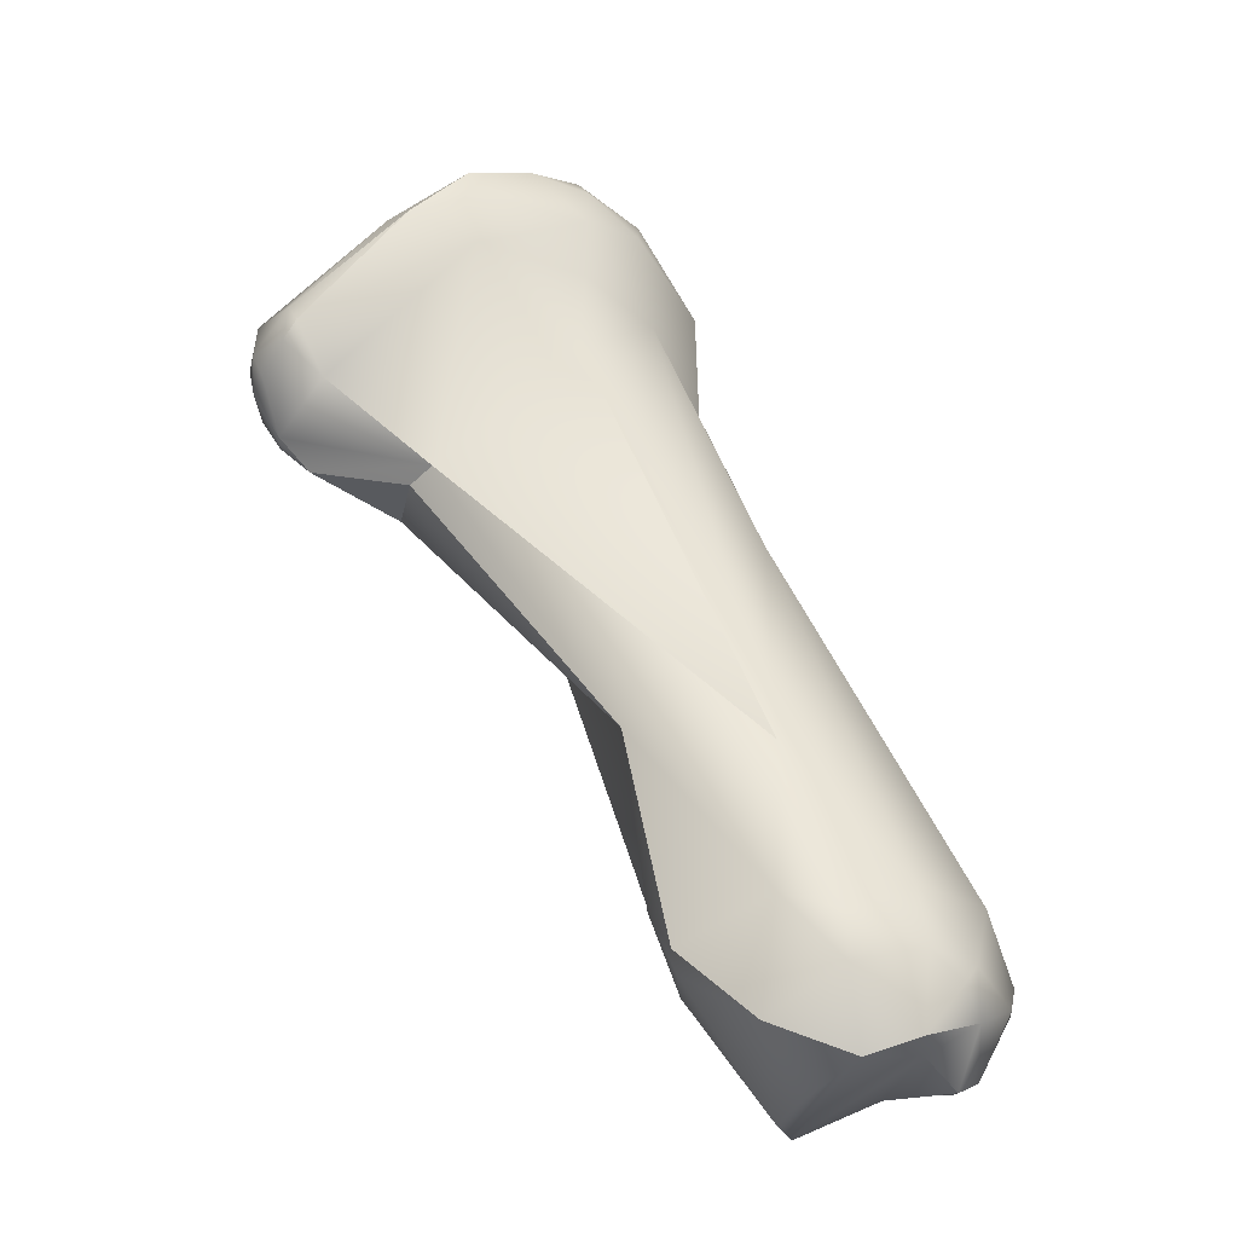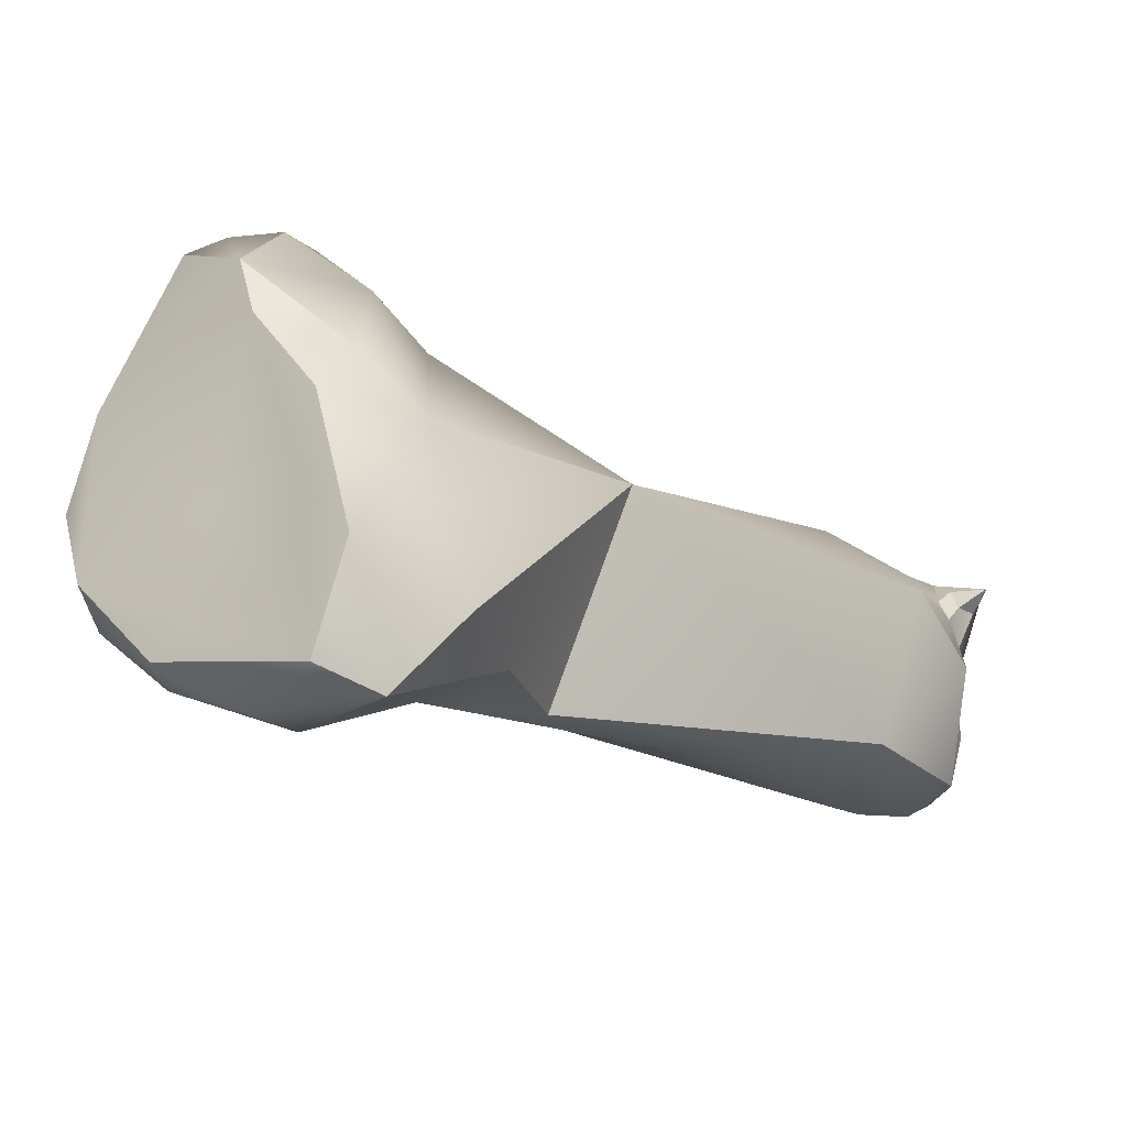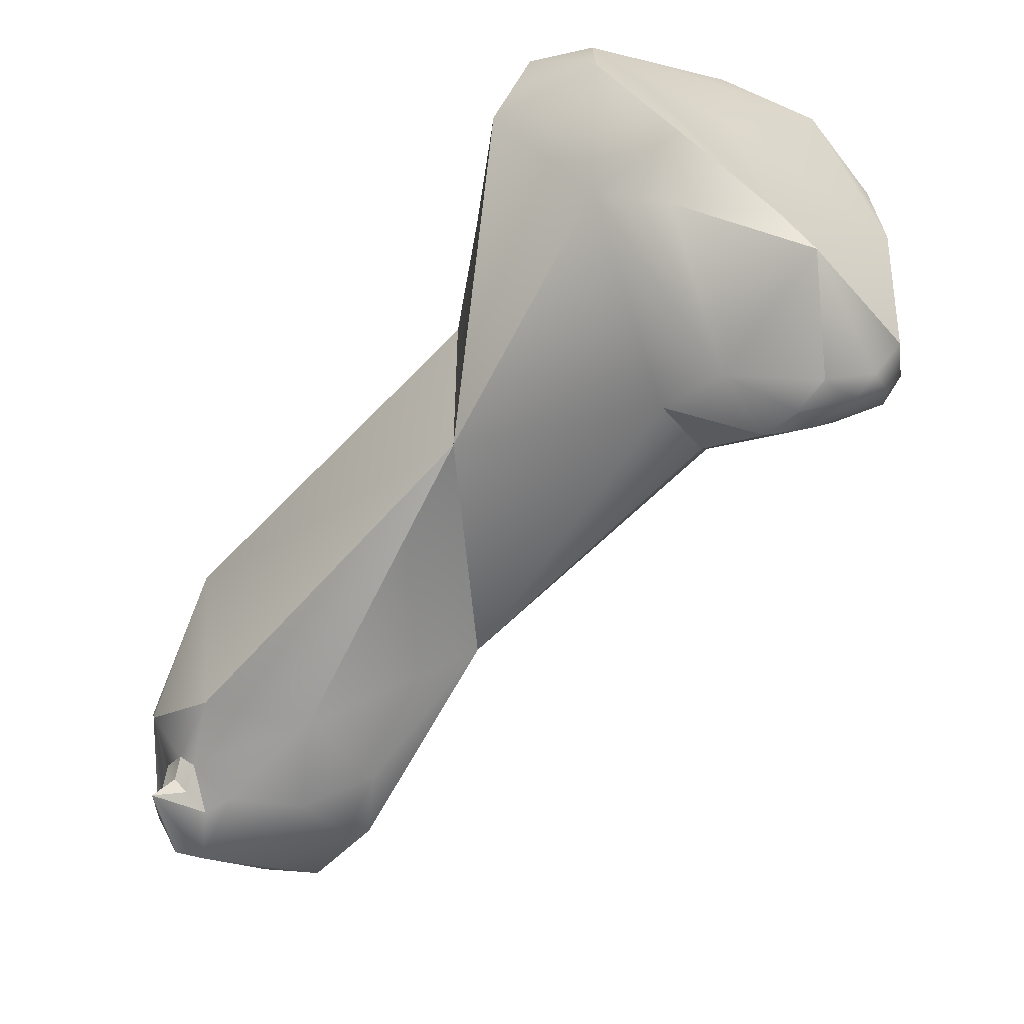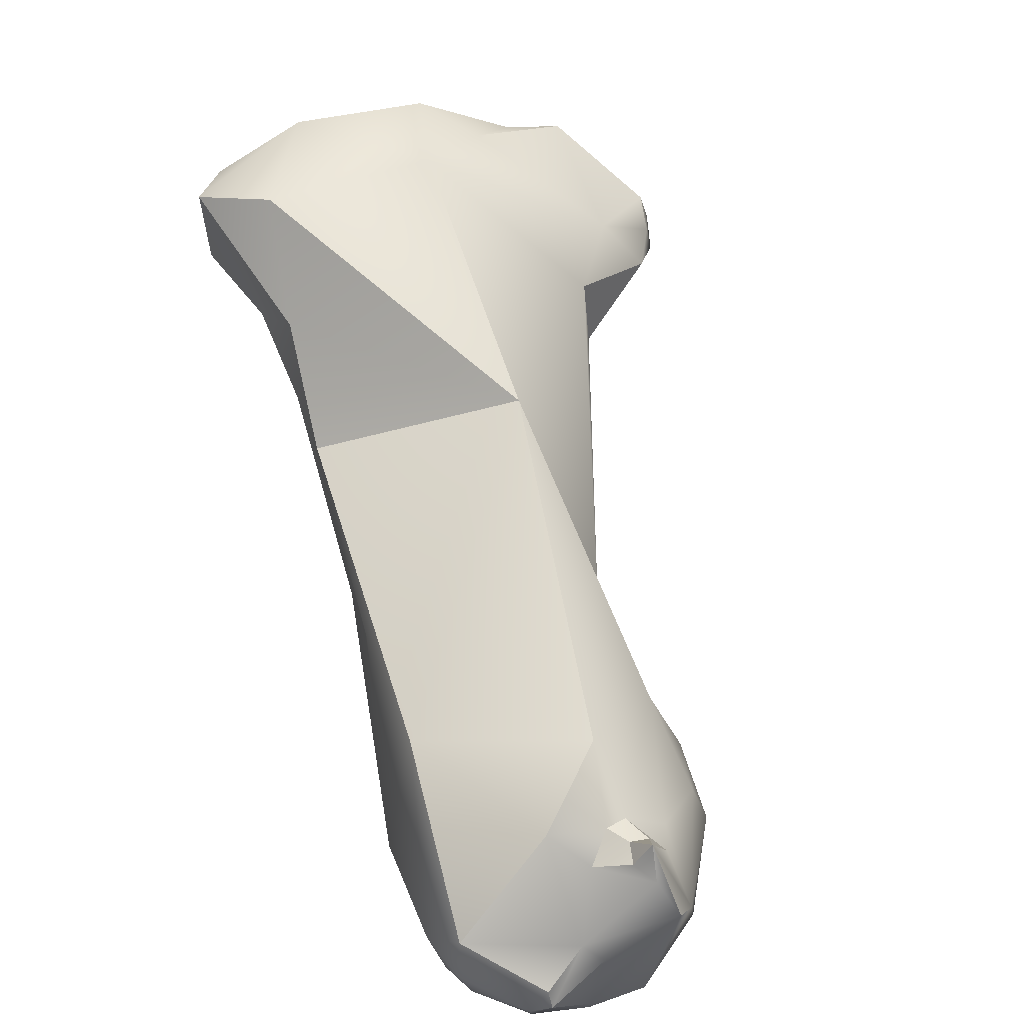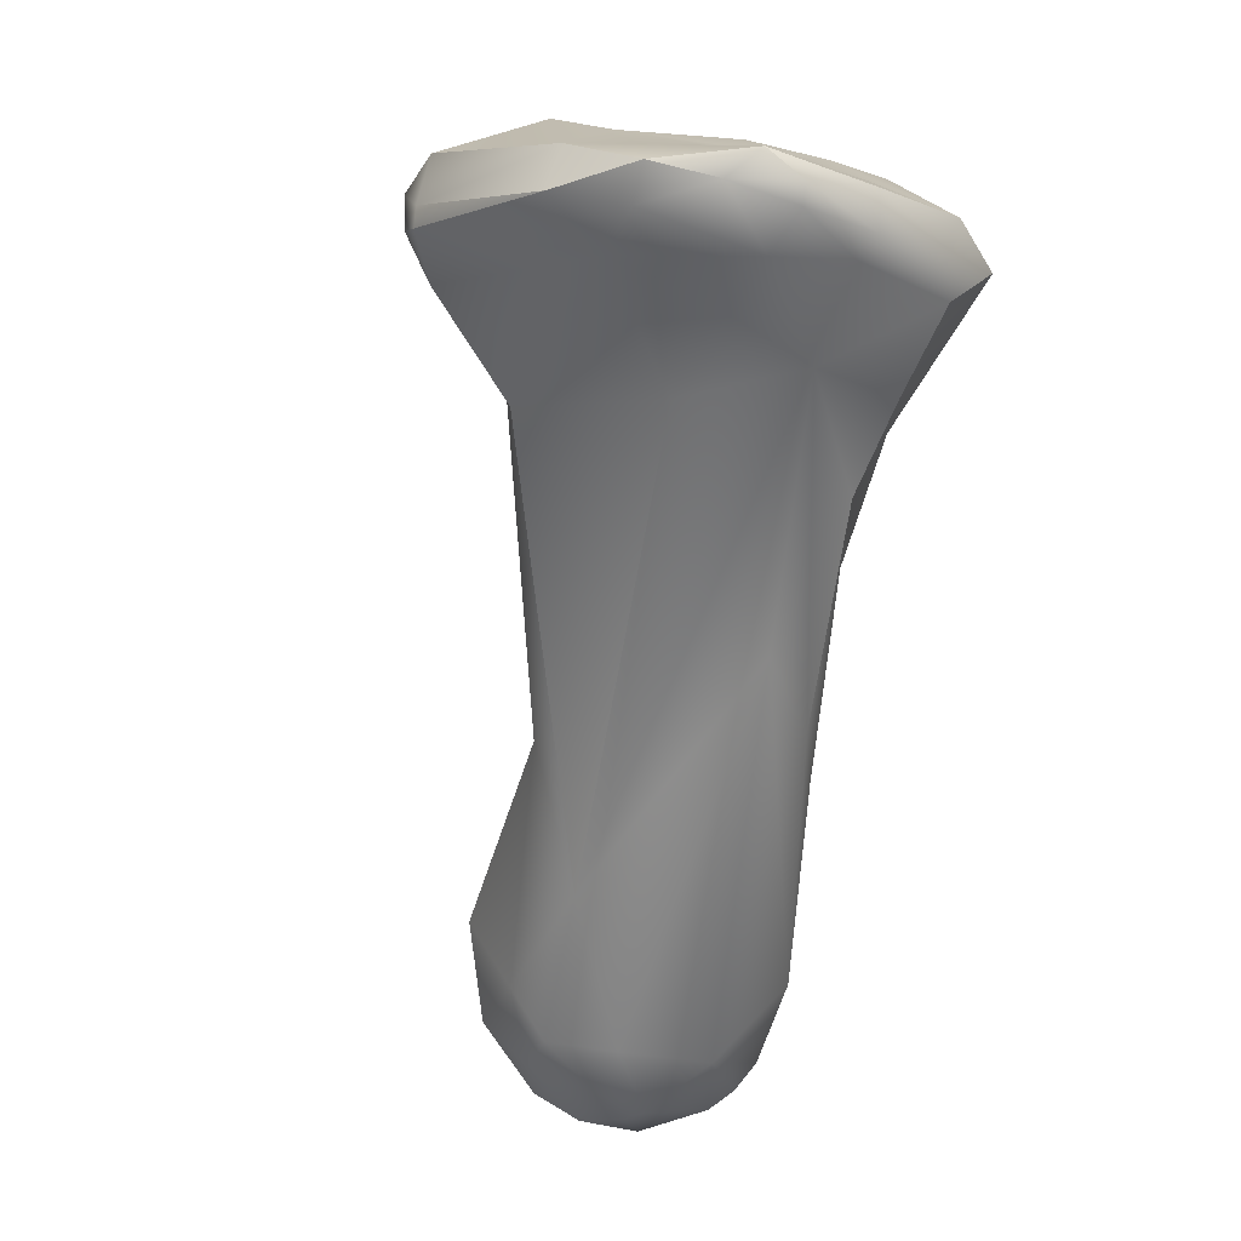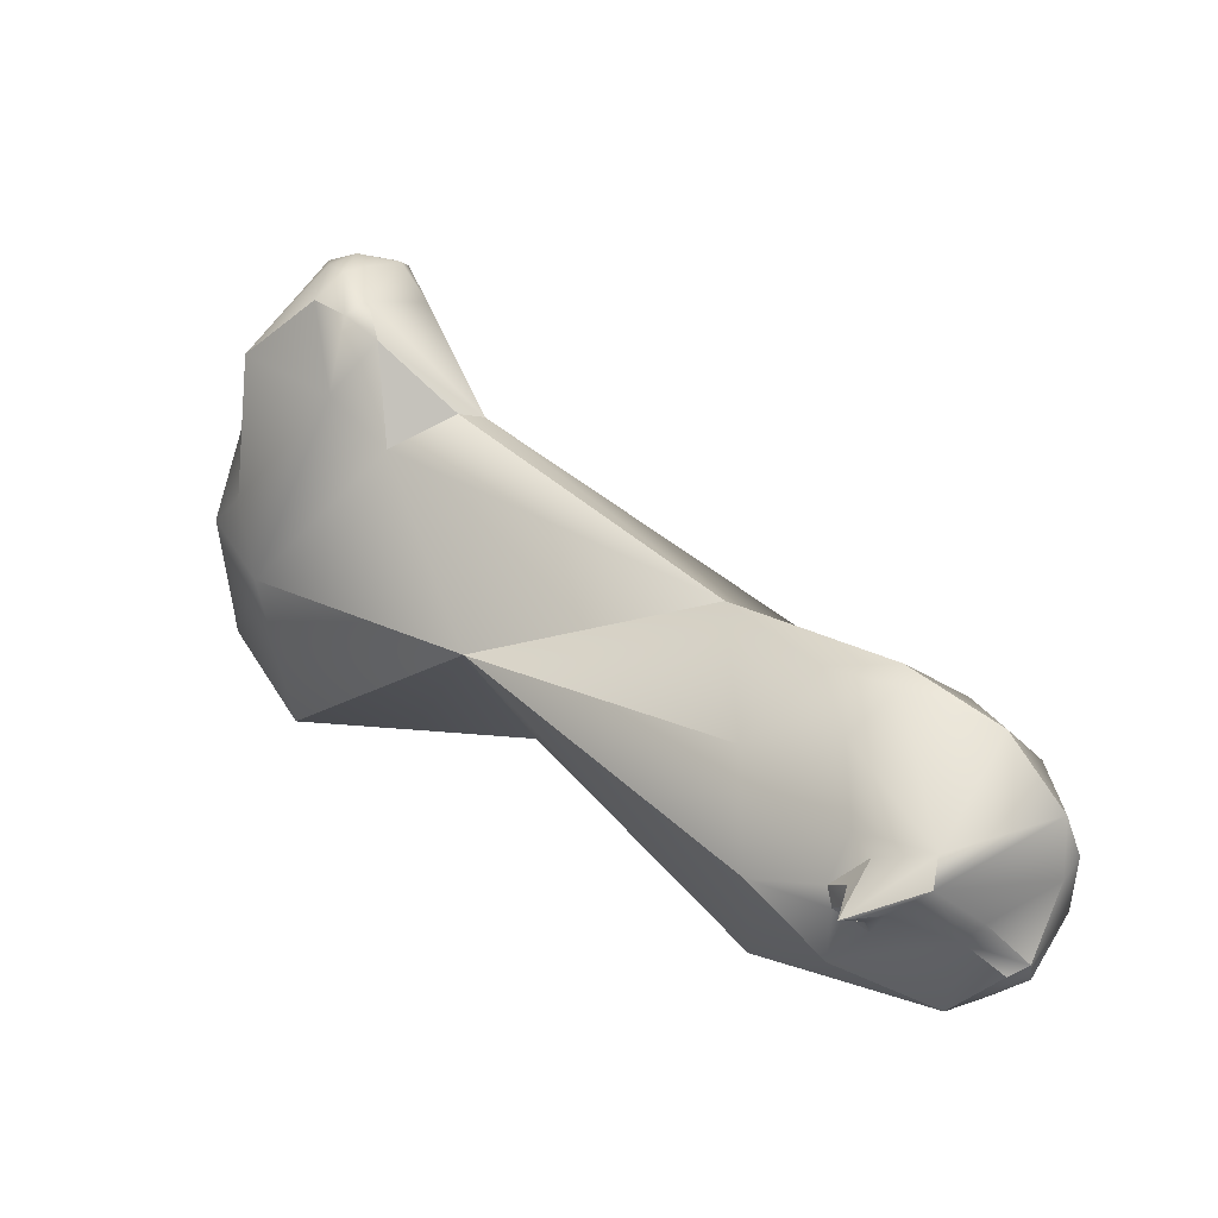
<metadata>
{"format":"obj","ext":"obj","renderer":"f3d","projection":"perspective","resolution":1024,"background":"white","views":[{"elev":2.6,"azim":149.9,"up":"+Y"},{"elev":58.3,"azim":-107.4,"up":"+Z"},{"elev":51.5,"azim":52.0,"up":"+Z"},{"elev":16.6,"azim":-23.1,"up":"+Z"},{"elev":68.7,"azim":-165.9,"up":"+Y"},{"elev":-61.9,"azim":89.3,"up":"+Y"}]}
</metadata>
<code>
v 218.9 -167.2 698.5
v 220 -165.3 697.6
v 218.2 -168 698.2
v 219 -166.3 697.5
v 218.7 -166.9 697
v 219.1 -168.5 696.3
v 219.8 -165.4 697
v 220.1 -165.6 696.6
v 220 -168.1 699.4
v 220.8 -167.7 699.3
v 221.6 -166.6 698.5
v 220.1 -165.9 698
v 219 -169.4 698.3
v 220.3 -167.1 695.7
v 220.9 -164.8 697.1
v 220.9 -164.9 696.8
v 221.2 -165.5 696.3
v 221.5 -164.7 697.4
v 221.9 -164.7 696.8
v 221.5 -166.4 695.8
v 223 -164.7 696.9
v 219.4 -169.3 695
v 219.2 -169.9 696.3
v 219.4 -170.5 694.4
v 222.1 -167.5 695
v 220.1 -170.6 692.8
v 219.3 -172.2 692.4
v 219 -175.7 691.2
v 219.1 -173.5 692.1
v 218.7 -175.4 689.4
v 219 -176.4 688.4
v 219.2 -176.6 687.9
v 219.2 -177 687.9
v 219.2 -177.2 688.6
v 219.5 -176.8 687.5
v 219.6 -175.4 688
v 221.7 -169.6 698.8
v 222.1 -168.2 699.6
v 222.9 -169 699.1
v 223.9 -167.8 699
v 223 -165.1 696.4
v 223.3 -165.9 696
v 224.2 -165.5 697.3
v 224.2 -165.4 696.5
v 222.1 -172.6 695.4
v 221.3 -177.2 691.4
v 223.3 -173.1 691.6
v 220.3 -177.7 690.3
v 220.9 -177.9 689.8
v 221.2 -177.8 690.3
v 221.6 -177.7 690.4
v 221.5 -178.1 690.1
v 221.4 -178.3 689.9
v 222.1 -173.1 689.4
v 220.1 -177.7 687.6
v 220.3 -177.9 687.9
v 220.4 -177.8 687.6
v 220.8 -177.9 688.6
v 221.3 -177.2 687.1
v 221.1 -178 688.3
v 220.4 -176 687.1
v 221 -174.9 687.7
v 220.7 -176.2 687
v 220.5 -176.8 686.9
v 221.2 -175.7 687.1
v 221.4 -176.8 686.9
v 222.2 -175.2 687.6
v 222.4 -175.8 687.3
v 222.9 -175 688.3
v 222.3 -177.1 687.2
v 224.9 -167.8 699
v 224.9 -169.6 697.5
v 225.8 -169.4 696.8
v 226.1 -168.7 697.8
v 226 -169.1 697.3
v 226.2 -168.9 697
v 226.1 -167 696.7
v 226.1 -167.1 696.5
v 225.8 -168 696.1
v 226.2 -167.2 697.7
v 226.3 -167.5 696.6
v 226.4 -167.9 697.6
v 226.4 -168.3 697.4
v 226.5 -167.7 697.2
v 226.4 -168 697
v 224.5 -169.3 695.2
v 224.3 -170.2 696.6
v 224.7 -169.6 695.6
v 222.7 -176.1 691.5
v 221.6 -178.6 690.3
v 221.8 -178.1 690.1
v 222.1 -177.9 689.8
v 221.7 -178.6 689.7
v 222.3 -177.6 690.1
v 223.6 -175.5 690.4
v 223.2 -176.7 690.1
v 223.7 -176.2 689.4
v 223.8 -175.8 689.3
v 222.1 -178.6 689.1
v 222.4 -178.3 689
v 223.3 -176.6 688
v 218.9 -167.2 698.5
v 218.2 -168 698.2
v 218.2 -168 698.2
v 219.1 -168.5 696.3
v 220 -168.1 699.4
v 219 -169.4 698.3
v 221.5 -164.7 697.4
v 221.5 -164.7 697.4
v 223 -164.7 696.9
v 223 -164.7 696.9
v 223 -164.7 696.9
v 219.4 -169.3 695
v 219.2 -169.9 696.3
v 219.4 -170.5 694.4
v 219.4 -170.5 694.4
v 219 -175.7 691.2
v 219.2 -177.2 688.6
v 219.2 -177.2 688.6
v 222.1 -168.2 699.6
v 223.9 -167.8 699
v 224.2 -165.5 697.3
v 224.2 -165.4 696.5
v 224.2 -165.4 696.5
v 222.1 -172.6 695.4
v 222.1 -172.6 695.4
v 222.1 -172.6 695.4
v 222.1 -172.6 695.4
v 222.1 -172.6 695.4
v 221.3 -177.2 691.4
v 223.3 -173.1 691.6
v 223.3 -173.1 691.6
v 220.3 -177.7 690.3
v 220.9 -177.9 689.8
v 221.2 -177.8 690.3
v 221.2 -177.8 690.3
v 221.6 -177.7 690.4
v 221.6 -177.7 690.4
v 221.5 -178.1 690.1
v 221.5 -178.1 690.1
v 221.5 -178.1 690.1
v 221.4 -178.3 689.9
v 221.4 -178.3 689.9
v 222.1 -173.1 689.4
v 220.3 -177.9 687.9
v 220.3 -177.9 687.9
v 220.4 -177.8 687.6
v 220.4 -177.8 687.6
v 220.4 -177.8 687.6
v 221.4 -176.8 686.9
v 222.3 -177.1 687.2
v 224.9 -167.8 699
v 224.9 -167.8 699
v 224.9 -167.8 699
v 225.8 -169.4 696.8
v 226.1 -167.1 696.5
v 226.2 -167.2 697.7
v 224.5 -169.3 695.2
v 224.5 -169.3 695.2
v 224.7 -169.6 695.6
v 224.7 -169.6 695.6
v 224.7 -169.6 695.6
v 221.6 -178.6 690.3
v 221.6 -178.6 690.3
v 221.6 -178.6 690.3
v 221.6 -178.6 690.3
v 221.6 -178.6 690.3
v 221.8 -178.1 690.1
v 221.8 -178.1 690.1
v 222.1 -177.9 689.8
v 223.8 -175.8 689.3
v 222.1 -178.6 689.1
v 223.3 -176.6 688
v 220 -165.3 697.6
v 218.7 -166.9 697
v 225.8 -169.4 696.8
v 226.1 -168.7 697.8
v 224.3 -170.2 696.6
v 218.9 -167.2 698.5
v 218.2 -168 698.2
g grp1
f 9 1 3
f 3 13 9
f 4 103 102
f 179 12 2
f 18 2 12
f 180 6 23
f 4 5 103
f 7 5 4
f 7 8 5
f 180 175 6
f 14 105 5
f 14 5 8
f 4 102 174
f 4 174 7
f 174 15 7
f 15 174 108
f 8 7 16
f 14 8 17
f 8 16 17
f 22 23 6
f 37 9 13
f 11 12 179
f 10 11 179
f 106 10 179
f 106 38 10
f 11 18 12
f 18 11 43
f 107 104 114
f 45 107 114
f 37 13 125
f 15 16 7
f 15 109 19
f 15 19 16
f 17 16 19
f 14 17 20
f 14 20 25
f 20 17 42
f 21 19 109
f 110 18 43
f 111 41 19
f 41 17 19
f 41 42 17
f 105 14 113
f 23 22 24
f 22 27 24
f 113 14 27
f 114 115 45
f 54 26 14
f 14 25 54
f 26 27 14
f 30 29 27
f 27 26 30
f 29 24 27
f 24 29 28
f 28 29 30
f 126 116 117
f 31 28 30
f 36 31 30
f 28 31 34
f 117 118 48
f 133 119 58
f 26 36 30
f 32 33 31
f 31 36 32
f 32 36 35
f 33 34 31
f 35 33 32
f 64 35 61
f 55 56 34
f 33 55 34
f 33 35 55
f 55 35 64
f 61 35 36
f 120 9 37
f 40 10 38
f 37 39 120
f 10 40 11
f 120 39 121
f 43 11 40
f 39 71 121
f 40 152 43
f 127 87 37
f 72 39 37
f 72 37 87
f 44 42 41
f 77 123 122
f 78 42 44
f 77 156 124
f 123 112 122
f 44 41 111
f 87 127 47
f 25 42 86
f 25 20 42
f 128 89 131
f 86 144 25
f 158 132 54
f 46 126 117
f 51 89 130
f 130 89 129
f 132 69 54
f 46 117 48
f 50 133 49
f 49 133 58
f 50 51 130
f 133 50 130
f 93 49 58
f 58 99 93
f 135 52 137
f 53 139 134
f 139 136 134
f 49 93 142
f 89 51 94
f 90 91 140
f 163 141 143
f 52 168 137
f 142 93 164
f 62 36 26
f 26 54 62
f 58 119 145
f 57 60 58
f 57 58 146
f 60 147 59
f 55 148 56
f 149 55 64
f 59 149 64
f 59 64 66
f 60 59 99
f 99 59 70
f 99 58 60
f 36 62 61
f 61 62 65
f 61 63 64
f 61 65 63
f 54 67 62
f 67 65 62
f 64 63 150
f 65 67 68
f 63 65 150
f 68 150 65
f 69 67 54
f 69 68 67
f 68 151 150
f 70 59 66
f 101 151 68
f 72 153 39
f 72 74 153
f 73 72 87
f 159 155 88
f 72 75 74
f 177 75 83
f 73 75 72
f 83 75 76
f 76 75 73
f 159 76 155
f 122 80 77
f 43 152 157
f 78 79 42
f 86 42 79
f 77 81 156
f 81 79 78
f 79 81 76
f 177 83 82
f 177 82 154
f 80 154 82
f 82 83 84
f 82 84 80
f 80 84 77
f 83 85 84
f 84 85 81
f 77 84 81
f 76 85 83
f 81 85 76
f 87 47 160
f 158 161 132
f 162 176 178
f 76 159 79
f 131 95 98
f 89 96 95
f 131 89 95
f 69 132 171
f 165 92 169
f 169 92 138
f 94 51 170
f 99 166 93
f 100 170 167
f 172 100 167
f 170 100 94
f 96 89 94
f 94 100 96
f 96 100 97
f 96 97 95
f 95 97 98
f 100 173 97
f 97 173 98
f 70 100 99
f 171 101 69
f 70 173 100
f 101 68 69

</code>
